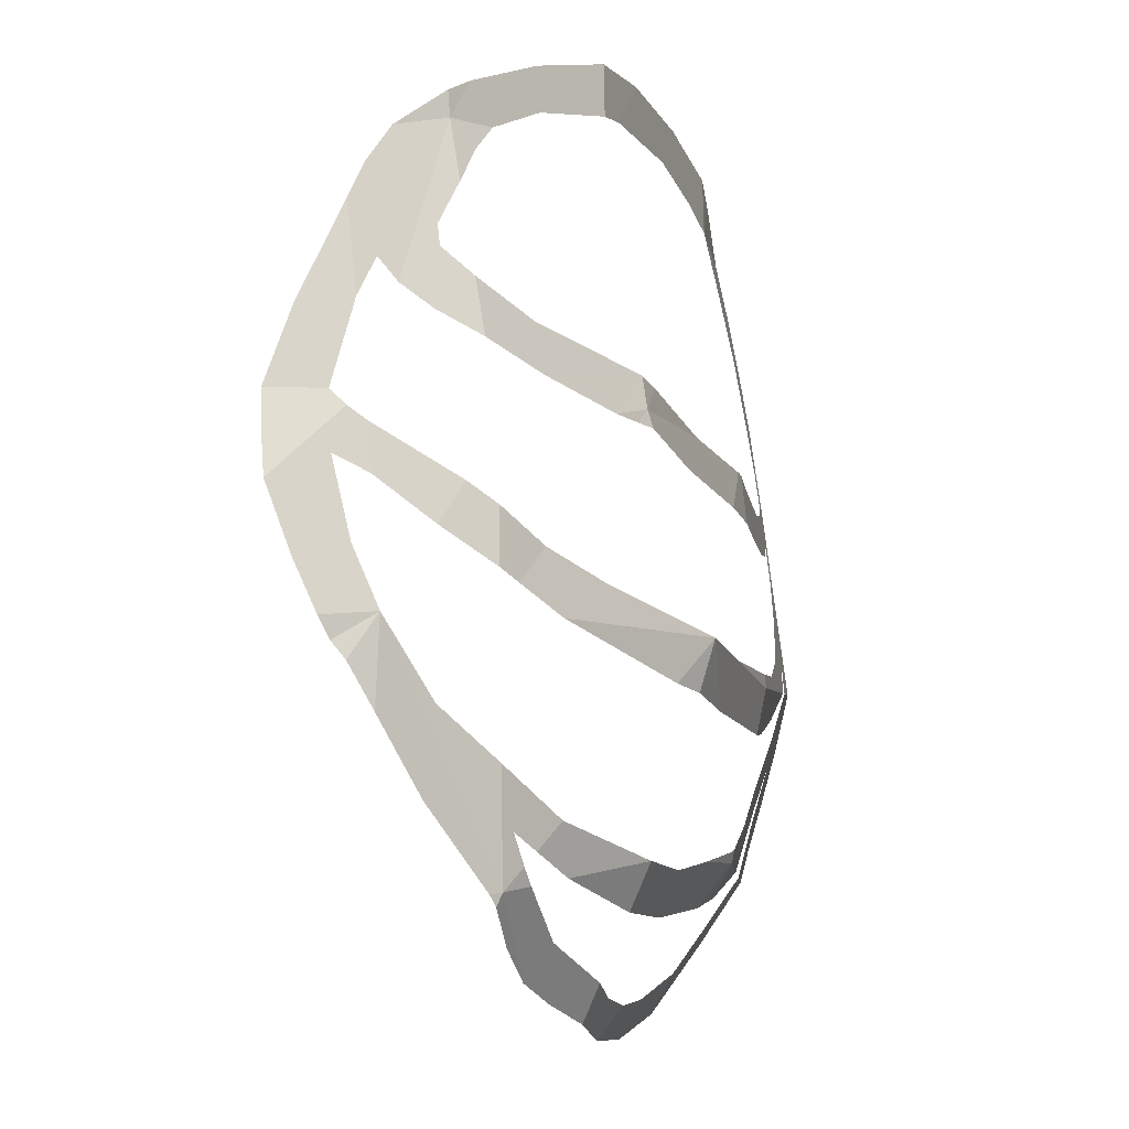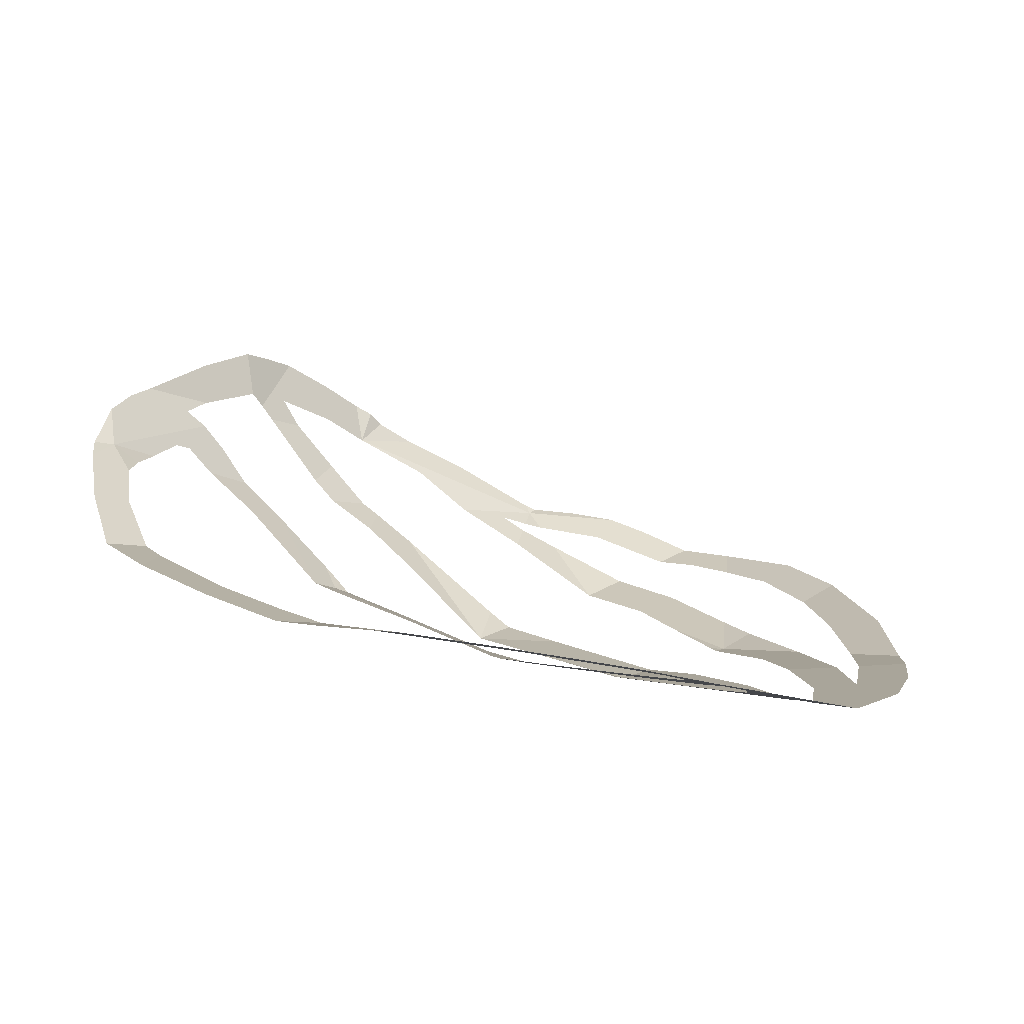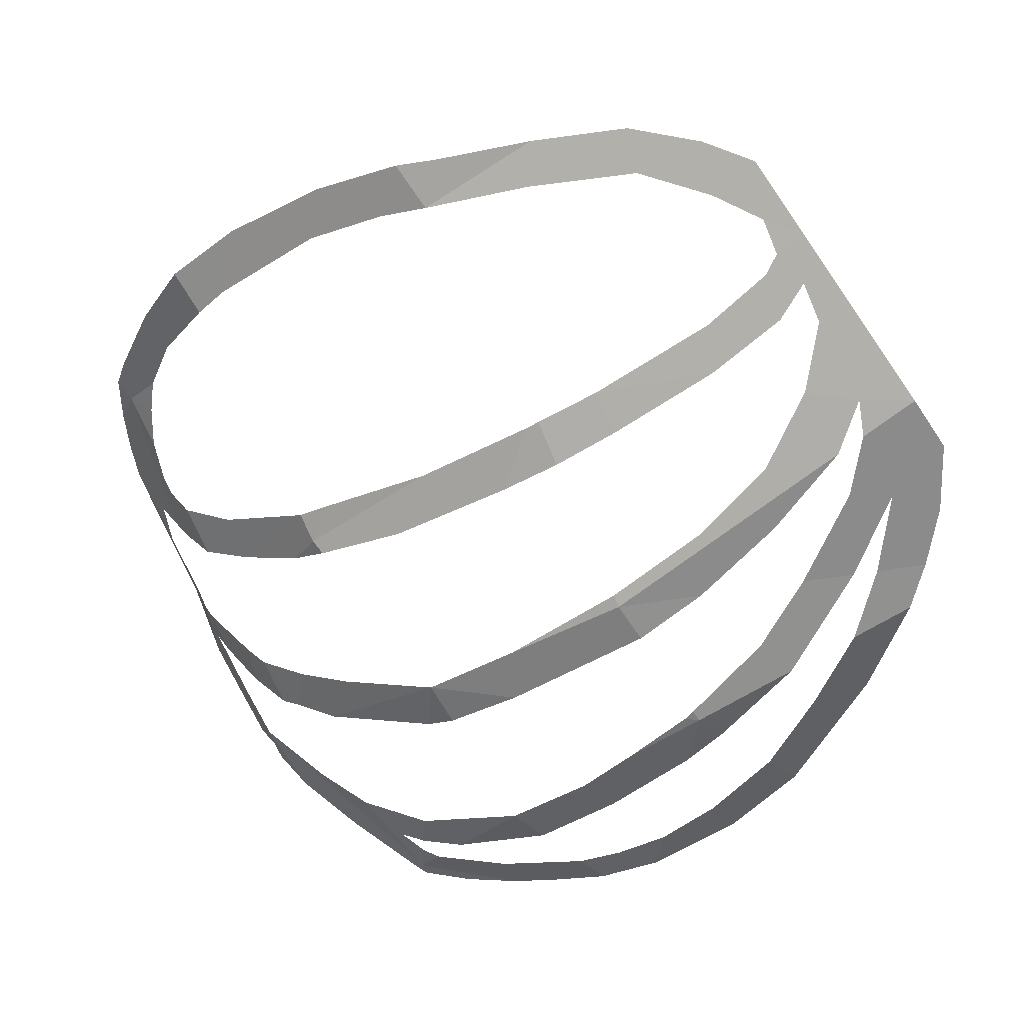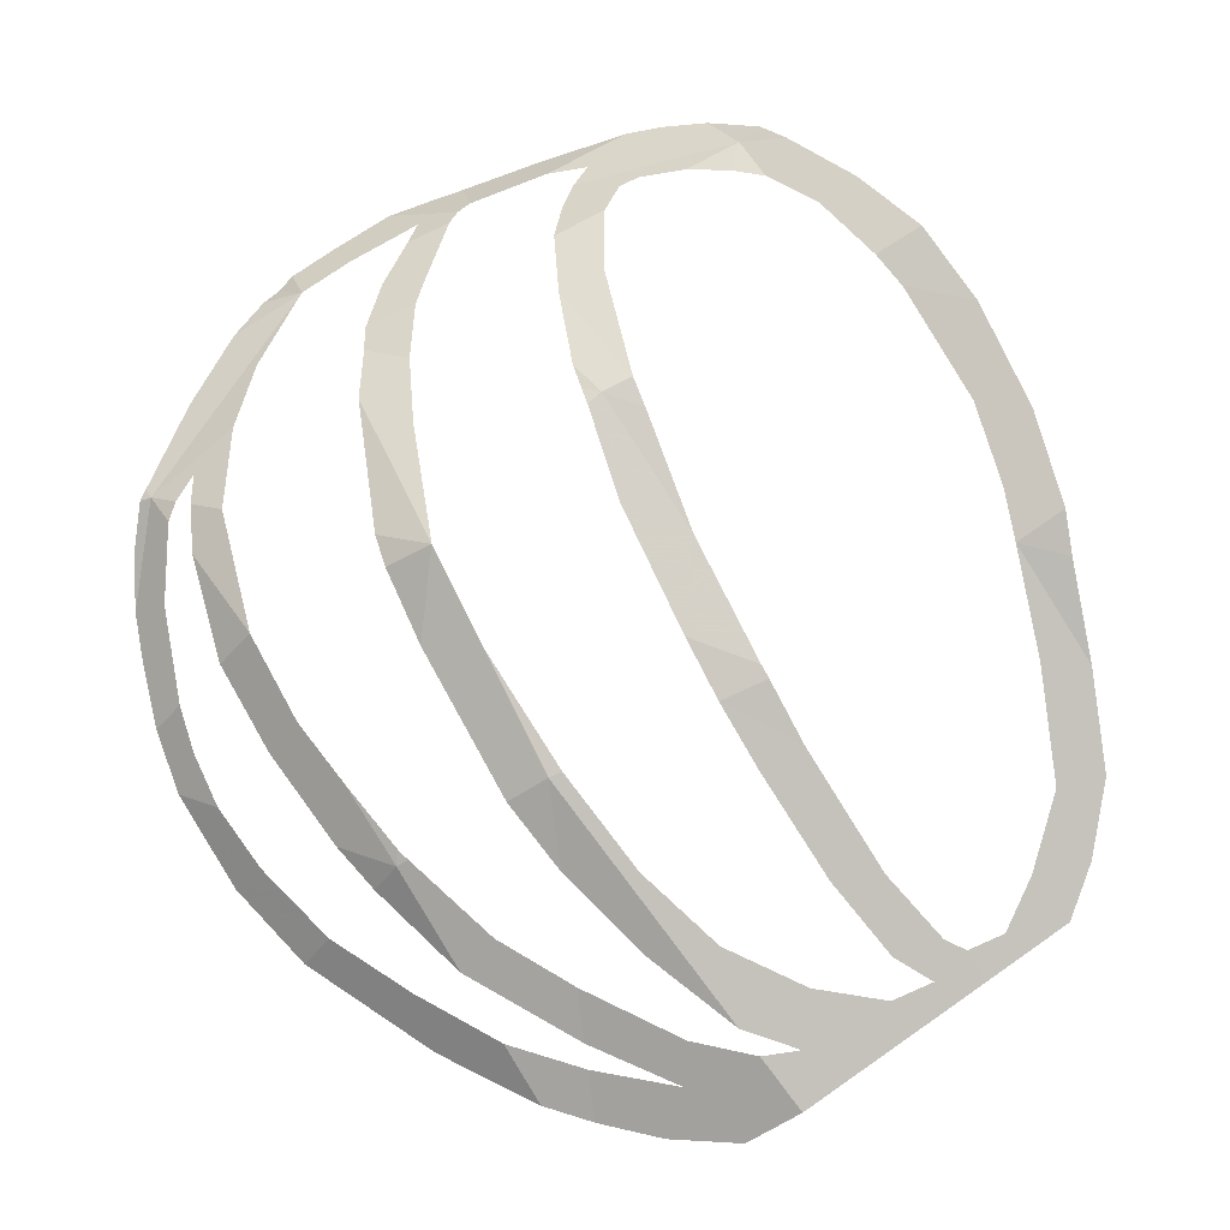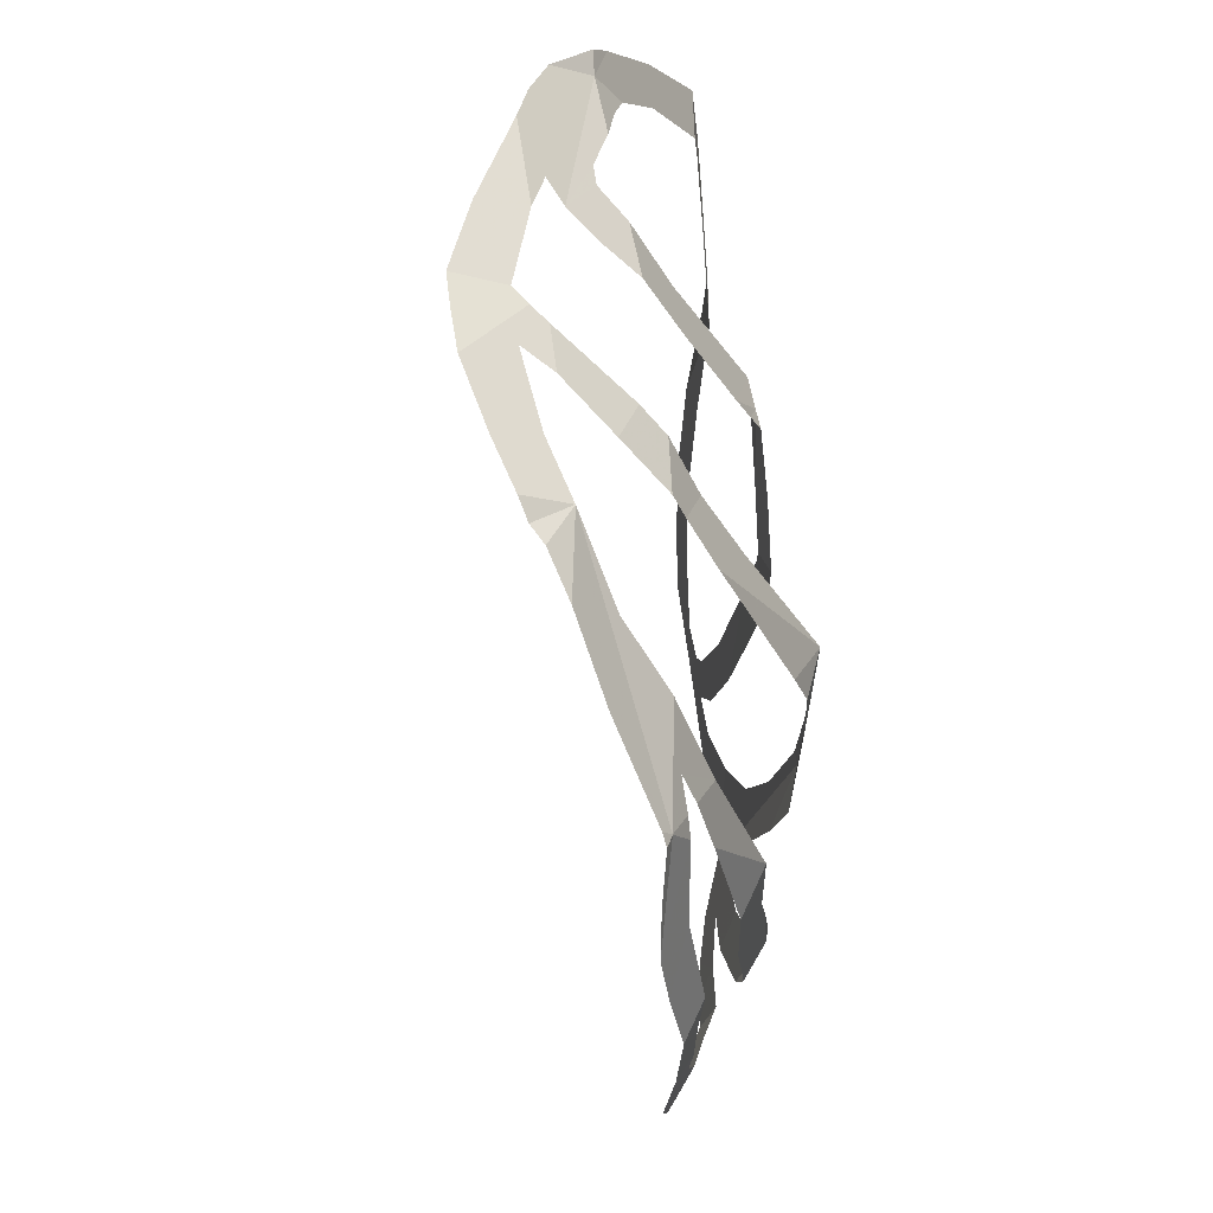
<metadata>
{"format":"obj","ext":"obj","renderer":"f3d","projection":"perspective","resolution":1024,"background":"white","views":[{"elev":-6.5,"azim":93.5,"up":"+Y"},{"elev":-3.8,"azim":-128.8,"up":"+Z"},{"elev":-76.5,"azim":-145.4,"up":"+Z"},{"elev":-80.0,"azim":124.4,"up":"+Z"},{"elev":-20.5,"azim":77.0,"up":"+Y"}]}
</metadata>
<code>
v 0.1561 0.5016 -0.4303
v 0.1788 0.5125 -0.4277
v 0.1785 0.4815 -0.4285
v 0.1561 0.5016 -0.4303
v 0.1785 0.4815 -0.4285
v 0.103 0.4788 -0.4348
v 0.2902 0.5362 -0.393
v 0.3178 0.5083 -0.3852
v 0.2495 0.505 -0.4062
v 0.2295 0.528 -0.4118
v 0.2295 0.528 -0.4118
v 0.2495 0.505 -0.4062
v 0.205 0.4925 -0.4201
v 0.1788 0.5125 -0.4277
v 0.1788 0.5125 -0.4277
v 0.205 0.4925 -0.4201
v 0.1785 0.4815 -0.4285
v 0.3377 0.5345 -0.3778
v 0.3391 0.506 -0.3785
v 0.3178 0.5083 -0.3852
v 0.2902 0.5362 -0.393
v 0.4139 0.5042 -0.3153
v 0.426 0.482 -0.3065
v 0.4035 0.483 -0.3255
v 0.3765 0.498 -0.3473
v 0.3765 0.5225 -0.3458
v 0.4139 0.5042 -0.3153
v 0.3765 0.498 -0.3473
v 0.3391 0.506 -0.3785
v 0.3377 0.5345 -0.3778
v 0.3765 0.5225 -0.3458
v 0.3391 0.506 -0.3785
v 0.4139 0.5042 -0.3153
v 0.4267 0.496 -0.3056
v 0.426 0.482 -0.3065
v 0.0195 0.422 -0.4496
v 0.0615 0.428 -0.4454
v 0.032 0.3925 -0.4528
v 0 0.395 -0.455
v 0 0.395 -0.455
v 0.032 0.3925 -0.4528
v 0.015 0.364 -0.4582
v 0 0.3425 -0.4625
v 0.015 0.364 -0.4582
v 0.01951 0.3427 -0.461
v 0 0.3425 -0.4625
v 0.103 0.4788 -0.4348
v 0.1785 0.4815 -0.4285
v 0.12 0.4575 -0.4365
v 0.0515 0.453 -0.4426
v 0.0515 0.453 -0.4426
v 0.12 0.4575 -0.4365
v 0.0615 0.428 -0.4454
v 0.0195 0.422 -0.4496
v 0.3426 0.3615 -0.404
v 0.3625 0.347 -0.401
v 0.276 0.346 -0.4251
v 0.3426 0.3615 -0.404
v 0.3596 0.365 -0.3982
v 0.3625 0.347 -0.401
v 0.3818 0.3417 -0.3859
v 0.3625 0.347 -0.401
v 0.3596 0.365 -0.3982
v 0.416 0.3555 -0.3522
v 0.416 0.3555 -0.3522
v 0.3596 0.365 -0.3982
v 0.412 0.3825 -0.3478
v 0.442 0.3696 -0.3256
v 0.4165 0.469 -0.3185
v 0.426 0.482 -0.3065
v 0.4307 0.449 -0.3121
v 0.4035 0.483 -0.3255
v 0.426 0.482 -0.3065
v 0.4165 0.469 -0.3185
v 0.412 0.3825 -0.3478
v 0.4376 0.4002 -0.3204
v 0.442 0.3696 -0.3256
v 0 0.2255 -0.478
v 0.027 0.2435 -0.4736
v 0.03701 0.2238 -0.4752
v 0.027 0.2435 -0.4736
v 0 0.2255 -0.478
v 0.021 0.2955 -0.4672
v 0.051 0.265 -0.469
v 0.05504 0.223 -0.4738
v 0.027 0.2435 -0.4736
v 0.051 0.265 -0.469
v 0.096 0.239 -0.4686
v 0.096 0.239 -0.4686
v 0.1515 0.2265 -0.4656
v 0.05504 0.223 -0.4738
v 0.2185 0.2155 -0.4615
v 0.05504 0.223 -0.4738
v 0.1515 0.2265 -0.4656
v 0.217 0.2231 -0.4607
v 0 0.3425 -0.4625
v 0.016 0.3195 -0.4644
v 0.021 0.2955 -0.4672
v 0 0.2255 -0.478
v 0.0905 0.3045 -0.4609
v 0.077 0.33 -0.4585
v 0.1555 0.333 -0.4524
v 0.1595 0.3065 -0.4554
v 0.2004 0.3094 -0.4517
v 0.1595 0.3065 -0.4554
v 0.1555 0.333 -0.4524
v 0.195 0.3373 -0.4488
v 0.016 0.3195 -0.4644
v 0 0.3425 -0.4625
v 0.01951 0.3427 -0.461
v 0.0315 0.336 -0.4611
v 0.0395 0.309 -0.464
v 0.016 0.3195 -0.4644
v 0.0315 0.336 -0.4611
v 0.077 0.33 -0.4585
v 0.0395 0.309 -0.464
v 0.077 0.33 -0.4585
v 0.0905 0.3045 -0.4609
v 0.2004 0.3094 -0.4517
v 0.195 0.3373 -0.4488
v 0.2032 0.3379 -0.4472
v 0.2371 0.3134 -0.4442
v 0.217 0.2231 -0.4607
v 0.2916 0.2247 -0.4464
v 0.2185 0.2155 -0.4615
v 0.2371 0.3134 -0.4442
v 0.2032 0.3379 -0.4472
v 0.276 0.346 -0.4251
v 0.311 0.3235 -0.4213
v 0.311 0.3235 -0.4213
v 0.276 0.346 -0.4251
v 0.3625 0.347 -0.401
v 0.3614 0.3375 -0.4038
v 0.404 0.254 -0.3824
v 0.4305 0.2349 -0.3628
v 0.3495 0.232 -0.4345
v 0.4305 0.2349 -0.3628
v 0.404 0.254 -0.3824
v 0.4326 0.2691 -0.3543
v 0.4499 0.25 -0.3429
v 0.3625 0.347 -0.401
v 0.3696 0.3391 -0.3963
v 0.3614 0.3375 -0.4038
v 0.4499 0.25 -0.3429
v 0.4326 0.2691 -0.3543
v 0.4544 0.2866 -0.3339
v 0.4592 0.2565 -0.3343
v 0.3625 0.347 -0.401
v 0.3818 0.3417 -0.3859
v 0.3696 0.3391 -0.3963
v 0.0225 0.155 -0.4601
v 0 0.19 -0.4697
v 0.042 0.18 -0.4647
v 0.07515 0.1417 -0.4536
v 0.0225 0.155 -0.4601
v 0.07515 0.1417 -0.4536
v 0.04832 0.1279 -0.4522
v 0.1163 0.1629 -0.4559
v 0.08828 0.1485 -0.4543
v 0.042 0.18 -0.4647
v 0.063 0.196 -0.467
v 0.063 0.196 -0.467
v 0.042 0.18 -0.4647
v 0 0.19 -0.4697
v 0 0.2255 -0.478
v 0 0.2255 -0.478
v 0.03701 0.2238 -0.4752
v 0.063 0.196 -0.467
v 0.112 0.204 -0.4657
v 0.05504 0.223 -0.4738
v 0.2185 0.2155 -0.4615
v 0.173 0.1921 -0.459
v 0.0709 0.1083 -0.4471
v 0.04832 0.1279 -0.4522
v 0.07515 0.1417 -0.4536
v 0.11 0.1112 -0.4458
v 0.2205 0.1195 -0.442
v 0.1545 0.1146 -0.4442
v 0.161 0.141 -0.4493
v 0.2203 0.127 -0.4435
v 0.1163 0.1629 -0.4559
v 0.161 0.141 -0.4493
v 0.1545 0.1146 -0.4442
v 0.08828 0.1485 -0.4543
v 0.173 0.1921 -0.459
v 0.2185 0.2155 -0.4615
v 0.219 0.1895 -0.4562
v 0.434 0.1077 -0.3476
v 0.4406 0.1169 -0.3448
v 0.45 0.105 -0.3355
v 0.4233 0.1388 -0.3619
v 0.435 0.124 -0.3503
v 0.4125 0.1114 -0.3639
v 0.362 0.12 -0.402
v 0.3495 0.232 -0.4345
v 0.3687 0.2077 -0.4155
v 0.3526 0.204 -0.4264
v 0.4406 0.1169 -0.3448
v 0.447 0.133 -0.3403
v 0.45 0.105 -0.3355
v 0.447 0.133 -0.3403
v 0.4557 0.1649 -0.335
v 0.45 0.105 -0.3355
v 0.4233 0.1388 -0.3619
v 0.4557 0.1649 -0.335
v 0.447 0.133 -0.3403
v 0.435 0.124 -0.3503
v 0.3495 0.232 -0.4345
v 0.4305 0.2349 -0.3628
v 0.3687 0.2077 -0.4155
v 0.1205 0.073 -0.4233
v 0.0709 0.1083 -0.4471
v 0.11 0.1112 -0.4458
v 0.155 0.083 -0.4264
v 0.1958 0.03628 -0.3968
v 0.1205 0.073 -0.4233
v 0.155 0.083 -0.4264
v 0.2025 0.05886 -0.4091
v 0.1545 0.1146 -0.4442
v 0.2205 0.1195 -0.442
v 0.2147 0.1001 -0.4315
v 0.3091 0.02862 -0.372
v 0.2926 0.04558 -0.3851
v 0.324 0.051 -0.3788
v 0.3451 0.03868 -0.3668
v 0.324 0.051 -0.3788
v 0.3494 0.05952 -0.3758
v 0.3451 0.03868 -0.3668
v 0.31 0.1155 -0.4146
v 0.362 0.12 -0.402
v 0.3567 0.09446 -0.3909
v 0.3035 0.091 -0.4044
v 0.2705 0.1197 -0.4279
v 0.31 0.1155 -0.4146
v 0.3035 0.091 -0.4044
v 0.2442 0.0952 -0.4233
v 0.2205 0.1195 -0.442
v 0.2705 0.1197 -0.4279
v 0.2442 0.0952 -0.4233
v 0.249 0.0255 -0.3809
v 0.1958 0.03628 -0.3968
v 0.2025 0.05886 -0.4091
v 0.2525 0.047 -0.3931
v 0.3091 0.02862 -0.372
v 0.249 0.0255 -0.3809
v 0.2525 0.047 -0.3931
v 0.2926 0.04558 -0.3851
v 0.2147 0.1001 -0.4315
v 0.2205 0.1195 -0.442
v 0.2442 0.0952 -0.4233
v 0.378 0.0505 -0.3518
v 0.3451 0.03868 -0.3668
v 0.3494 0.05952 -0.3758
v 0.398 0.0805 -0.3558
v 0.4031 0.06143 -0.3415
v 0.378 0.0505 -0.3518
v 0.398 0.0805 -0.3558
v 0.434 0.1077 -0.3476
v 0.434 0.1077 -0.3476
v 0.45 0.105 -0.3355
v 0.4031 0.06143 -0.3415
v 0.362 0.12 -0.402
v 0.4125 0.1114 -0.3639
v 0.3567 0.09446 -0.3909
v 0.45 0.105 -0.3355
v 0.4518 0.09822 -0.3325
v 0.4295 0.0785 -0.3357
v 0.4031 0.06143 -0.3415
v 0.2271 0.1253 -0.4416
v 0.2705 0.1197 -0.4279
v 0.2205 0.1195 -0.442
v 0.3495 0.232 -0.4345
v 0.3526 0.204 -0.4264
v 0.3092 0.1969 -0.4368
v 0.2203 0.127 -0.4435
v 0.2271 0.1253 -0.4416
v 0.2205 0.1195 -0.442
v 0.3092 0.1969 -0.4368
v 0.219 0.1895 -0.4562
v 0.2185 0.2155 -0.4615
v 0.2916 0.2247 -0.4464
v 0.2916 0.2247 -0.4464
v 0.3495 0.232 -0.4345
v 0.3092 0.1969 -0.4368
v 0.426 0.482 -0.3065
v 0.4267 0.496 -0.3056
v 0.4442 0.4741 -0.2806
v 0.426 0.482 -0.3065
v 0.4582 0.3931 -0.2857
v 0.4415 0.4255 -0.3024
v 0.4307 0.449 -0.3121
v 0.452 0.3815 -0.3021
v 0.442 0.3696 -0.3256
v 0.4376 0.4002 -0.3204
v 0.4582 0.3931 -0.2857
v 0.4376 0.4002 -0.3204
v 0.4435 0.414 -0.3037
v 0.4582 0.3931 -0.2857
v 0.4435 0.414 -0.3037
v 0.4415 0.4255 -0.3024
v 0.4582 0.3931 -0.2857
v 0.4651 0.433 -0.2616
v 0.4718 0.384 -0.2675
v 0.462 0.405 -0.2758
v 0.4565 0.4525 -0.2687
v 0.426 0.482 -0.3065
v 0.4442 0.4741 -0.2806
v 0.462 0.405 -0.2758
v 0.4582 0.3931 -0.2857
v 0.4442 0.4741 -0.2806
v 0.4565 0.4525 -0.2687
v 0.462 0.405 -0.2758
v 0.481 0.379 -0.2394
v 0.4921 0.3371 -0.2264
v 0.4829 0.338 -0.2566
v 0.4718 0.384 -0.2675
v 0.4718 0.384 -0.2675
v 0.4651 0.433 -0.2616
v 0.481 0.379 -0.2394
v 0.4592 0.2565 -0.3343
v 0.4544 0.2866 -0.3339
v 0.4622 0.2971 -0.3188
v 0.4735 0.275 -0.3066
v 0.4735 0.275 -0.3066
v 0.4622 0.2971 -0.3188
v 0.4806 0.323 -0.2745
v 0.4848 0.2975 -0.2769
v 0.49 0.3065 -0.2589
v 0.4848 0.2975 -0.2769
v 0.4806 0.323 -0.2745
v 0.4829 0.3299 -0.2649
v 0.49 0.3065 -0.2589
v 0.4829 0.3299 -0.2649
v 0.504 0.2931 -0.2301
v 0.4945 0.264 -0.2693
v 0.49 0.3065 -0.2589
v 0.504 0.2931 -0.2301
v 0.506 0.2565 -0.2439
v 0.4945 0.264 -0.2693
v 0.506 0.2565 -0.2439
v 0.5067 0.23 -0.2558
v 0.4955 0.2325 -0.283
v 0.4975 0.3175 -0.2276
v 0.504 0.2931 -0.2301
v 0.4829 0.3299 -0.2649
v 0.4921 0.3371 -0.2264
v 0.4829 0.338 -0.2566
v 0.4921 0.3371 -0.2264
v 0.4829 0.3299 -0.2649
v 0.4557 0.1649 -0.335
v 0.4765 0.1915 -0.3066
v 0.45 0.105 -0.3355
v 0.4765 0.1915 -0.3066
v 0.4955 0.2325 -0.283
v 0.45 0.105 -0.3355
v 0.48 0.147 -0.3013
v 0.4552 0.1042 -0.3296
v 0.45 0.105 -0.3355
v 0.4955 0.2325 -0.283
v 0.4955 0.2325 -0.283
v 0.4975 0.1865 -0.2811
v 0.48 0.147 -0.3013
v 0.4955 0.2325 -0.283
v 0.5067 0.23 -0.2558
v 0.5038 0.2186 -0.2614
v 0.45 0.105 -0.3355
v 0.4552 0.1042 -0.3296
v 0.4518 0.09822 -0.3325
v 0.4955 0.2325 -0.283
v 0.5038 0.2186 -0.2614
v 0.5035 0.2097 -0.2687
v 0.4955 0.2325 -0.283
v 0.5035 0.2097 -0.2687
v 0.4975 0.1865 -0.2811
g mesh7414063
f 1 2 3
f 4 5 6
f 7 8 9
f 9 10 7
f 11 12 13
f 13 14 11
f 15 16 17
f 18 19 20
f 20 21 18
f 22 23 24
f 24 25 22
f 26 27 28
f 28 29 26
f 30 31 32
f 33 34 35
f 36 37 38
f 38 39 36
f 40 41 42
f 42 43 40
f 44 45 46
f 47 48 49
f 49 50 47
f 51 52 53
f 53 54 51
f 55 56 57
f 58 59 60
f 61 62 63
f 63 64 61
f 65 66 67
f 67 68 65
f 69 70 71
f 72 73 74
f 75 76 77
f 78 79 80
f 81 82 83
f 83 84 81
f 85 86 87
f 87 88 85
f 89 90 91
f 92 93 94
f 94 95 92
f 96 97 98
f 98 99 96
f 100 101 102
f 102 103 100
f 104 105 106
f 106 107 104
f 108 109 110
f 110 111 108
f 112 113 114
f 114 115 112
f 116 117 118
f 119 120 121
f 121 122 119
f 123 124 125
f 126 127 128
f 128 129 126
f 130 131 132
f 132 133 130
f 134 135 136
f 137 138 139
f 139 140 137
f 141 142 143
f 144 145 146
f 146 147 144
f 148 149 150
f 151 152 153
f 153 154 151
f 155 156 157
f 158 159 160
f 160 161 158
f 162 163 164
f 164 165 162
f 166 167 168
f 169 170 171
f 171 172 169
f 173 174 175
f 175 176 173
f 177 178 179
f 179 180 177
f 181 182 183
f 183 184 181
f 185 186 187
f 188 189 190
f 191 192 193
f 193 194 191
f 195 196 197
f 198 199 200
f 201 202 203
f 204 205 206
f 206 207 204
f 208 209 210
f 211 212 213
f 213 214 211
f 215 216 217
f 217 218 215
f 219 220 221
f 222 223 224
f 224 225 222
f 226 227 228
f 229 230 231
f 231 232 229
f 233 234 235
f 235 236 233
f 237 238 239
f 240 241 242
f 242 243 240
f 244 245 246
f 246 247 244
f 248 249 250
f 251 252 253
f 253 254 251
f 255 256 257
f 257 258 255
f 259 260 261
f 262 263 264
f 265 266 267
f 267 268 265
f 269 270 271
f 272 273 274
f 275 276 277
f 278 279 280
f 280 281 278
f 282 283 284
f 285 286 287
f 288 289 290
f 290 291 288
f 292 293 294
f 294 295 292
f 296 297 298
f 299 300 301
f 302 303 304
f 304 305 302
f 306 307 308
f 308 309 306
f 310 311 312
f 313 314 315
f 315 316 313
f 317 318 319
f 320 321 322
f 322 323 320
f 324 325 326
f 326 327 324
f 328 329 330
f 330 331 328
f 332 333 334
f 335 336 337
f 337 338 335
f 339 340 341
f 341 342 339
f 343 344 345
f 345 346 343
f 347 348 349
f 350 351 352
f 353 354 355
f 356 357 358
f 358 359 356
f 360 361 362
f 363 364 365
f 366 367 368
f 369 370 371
f 372 373 374

</code>
